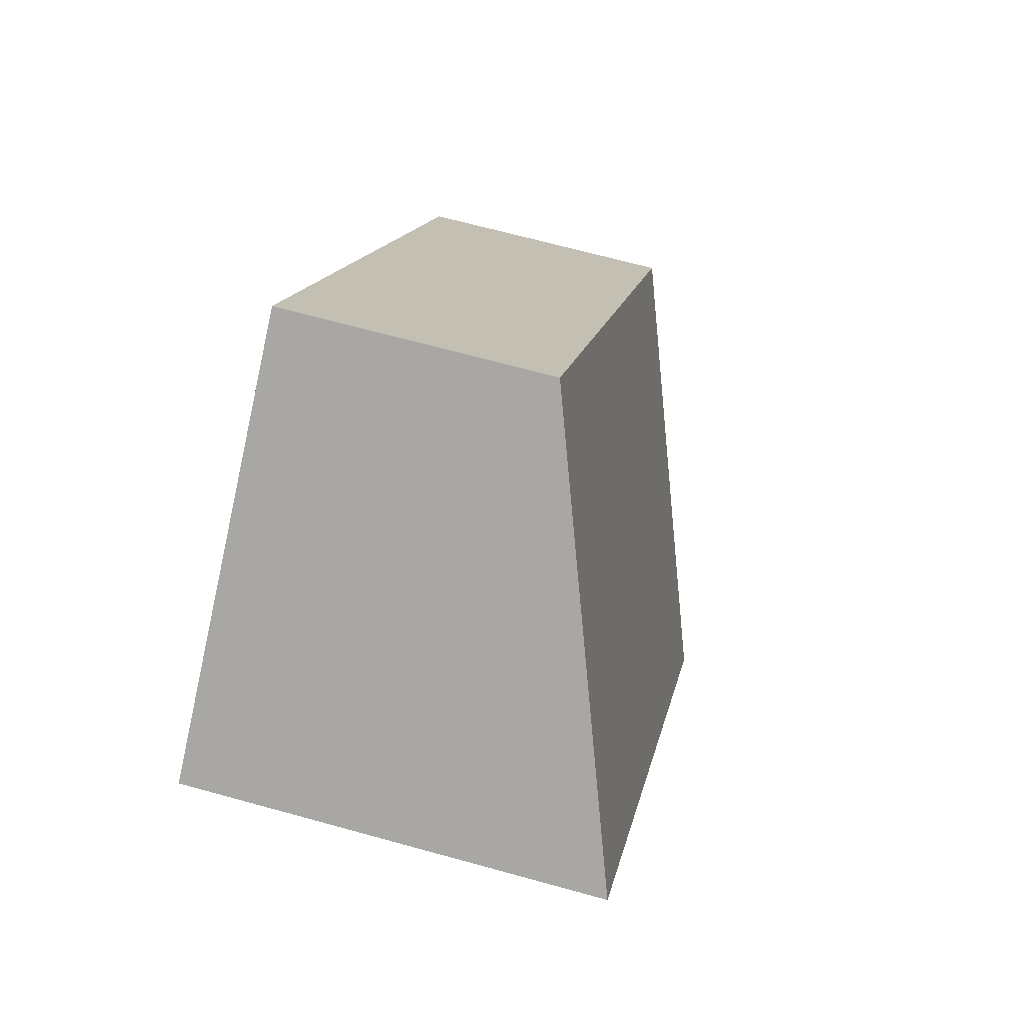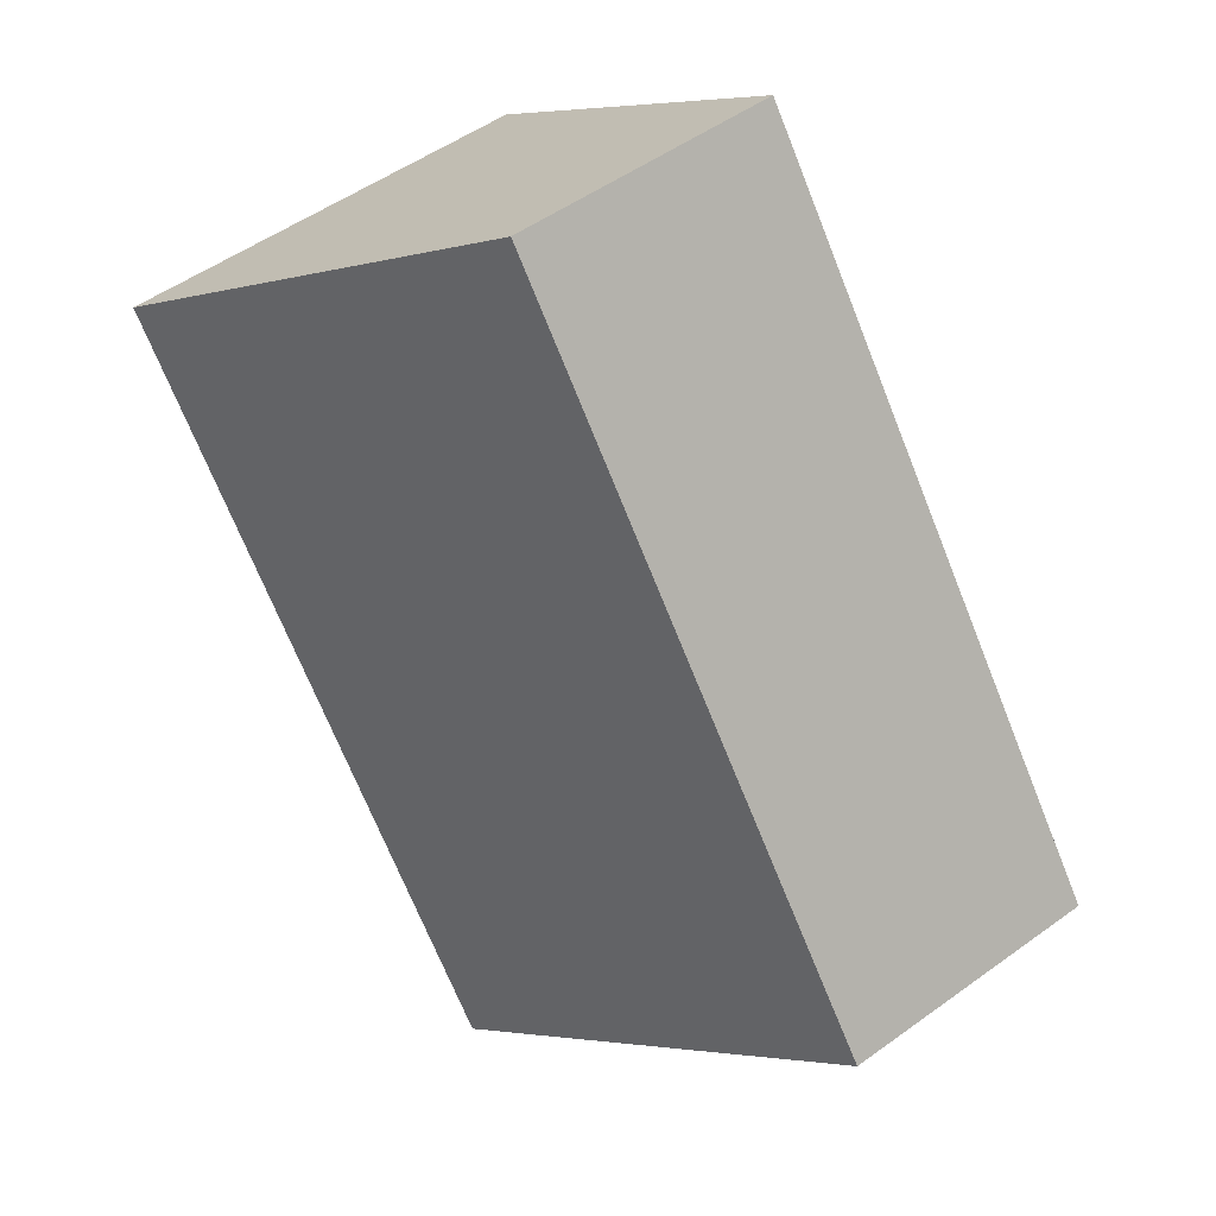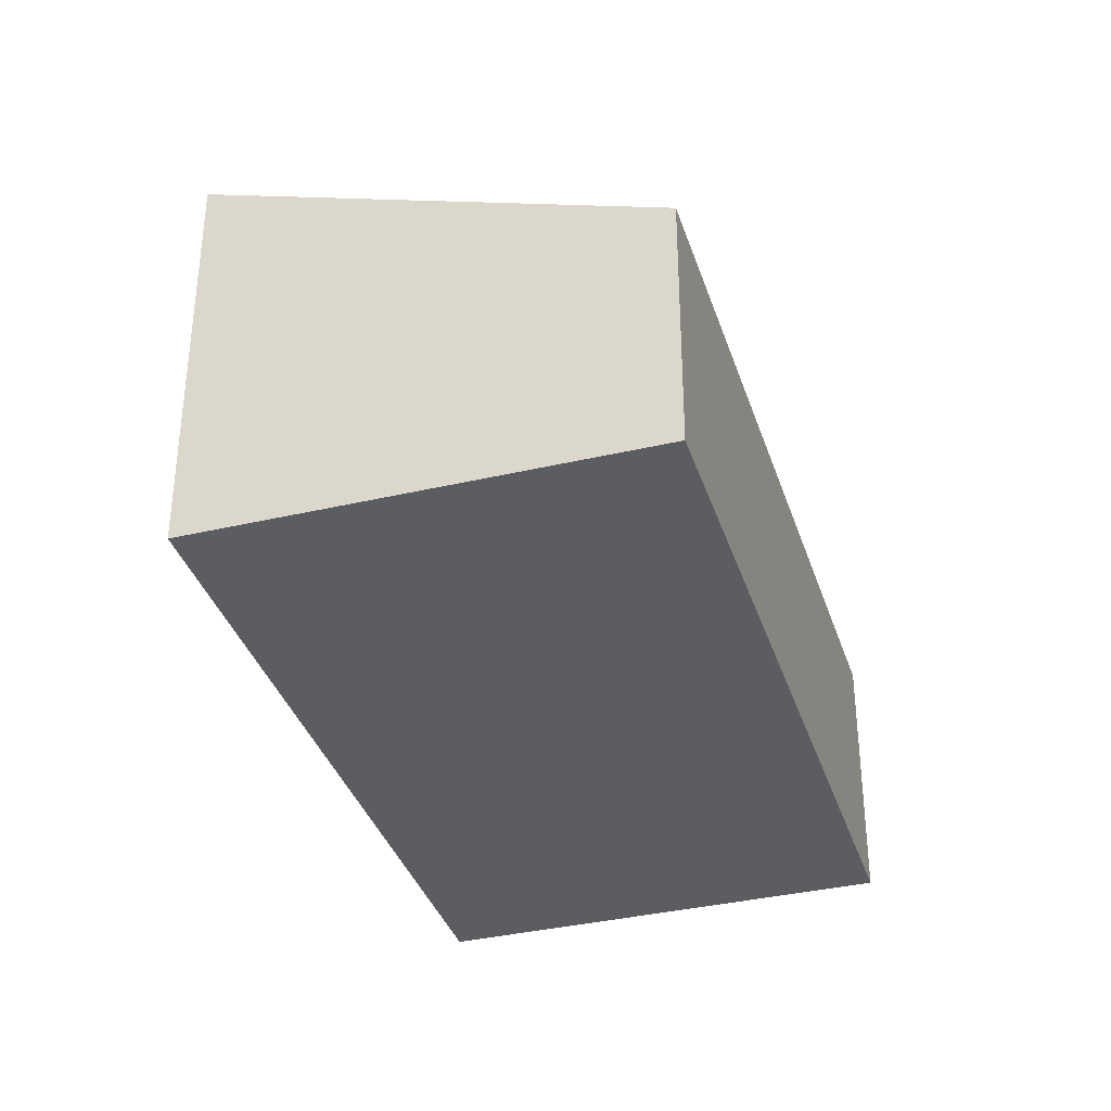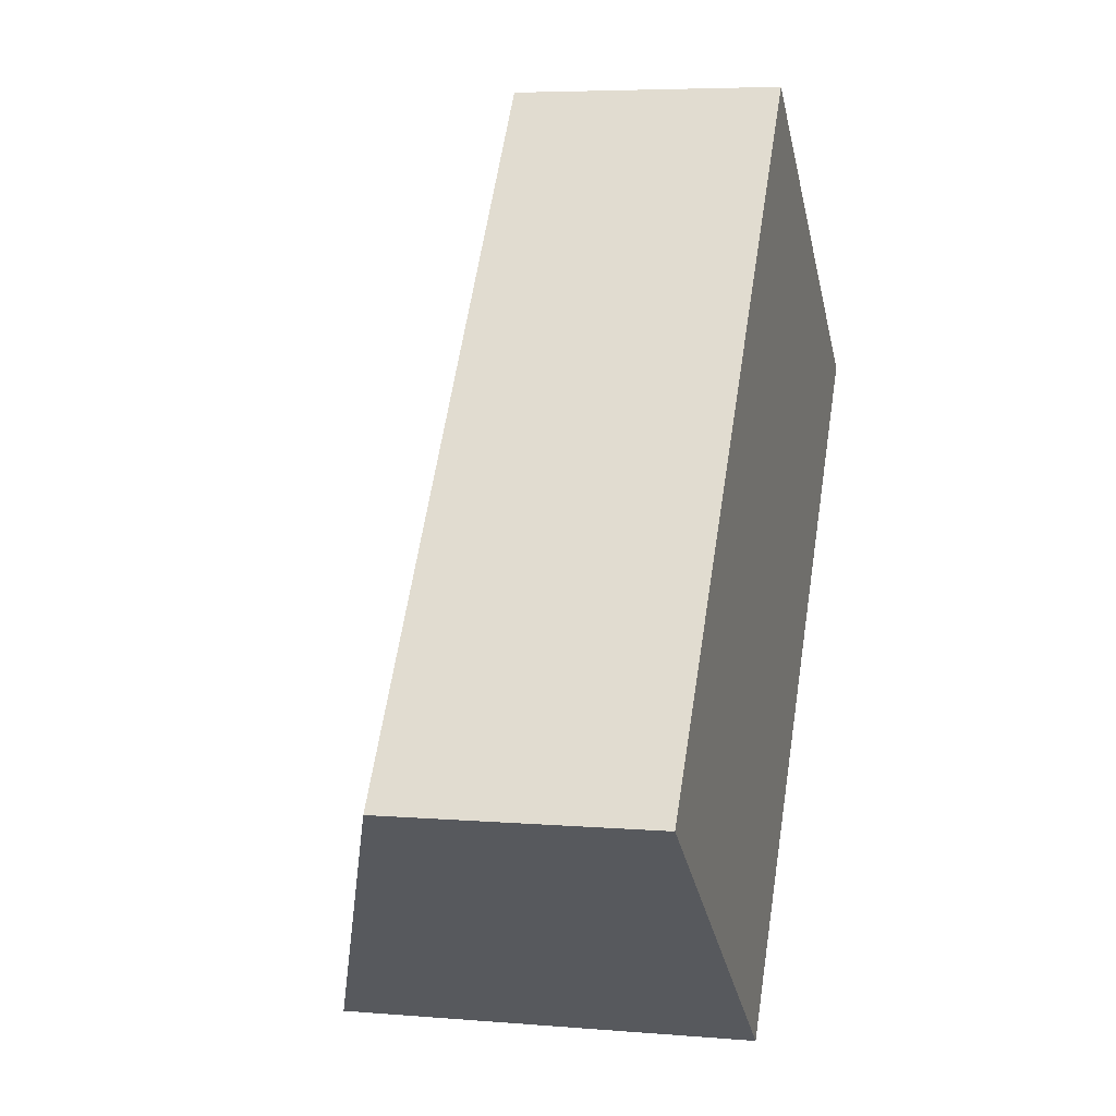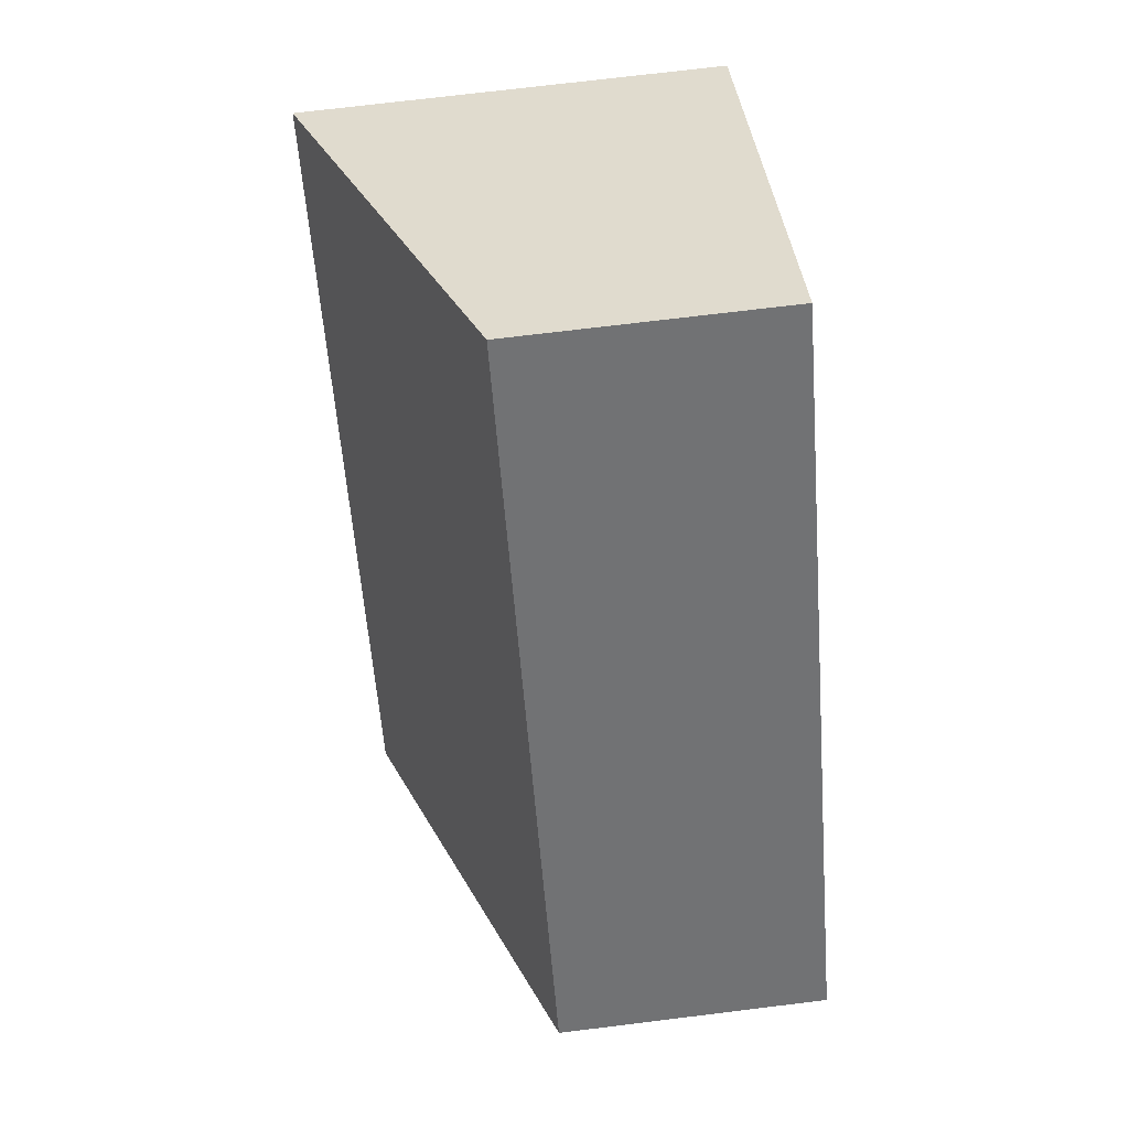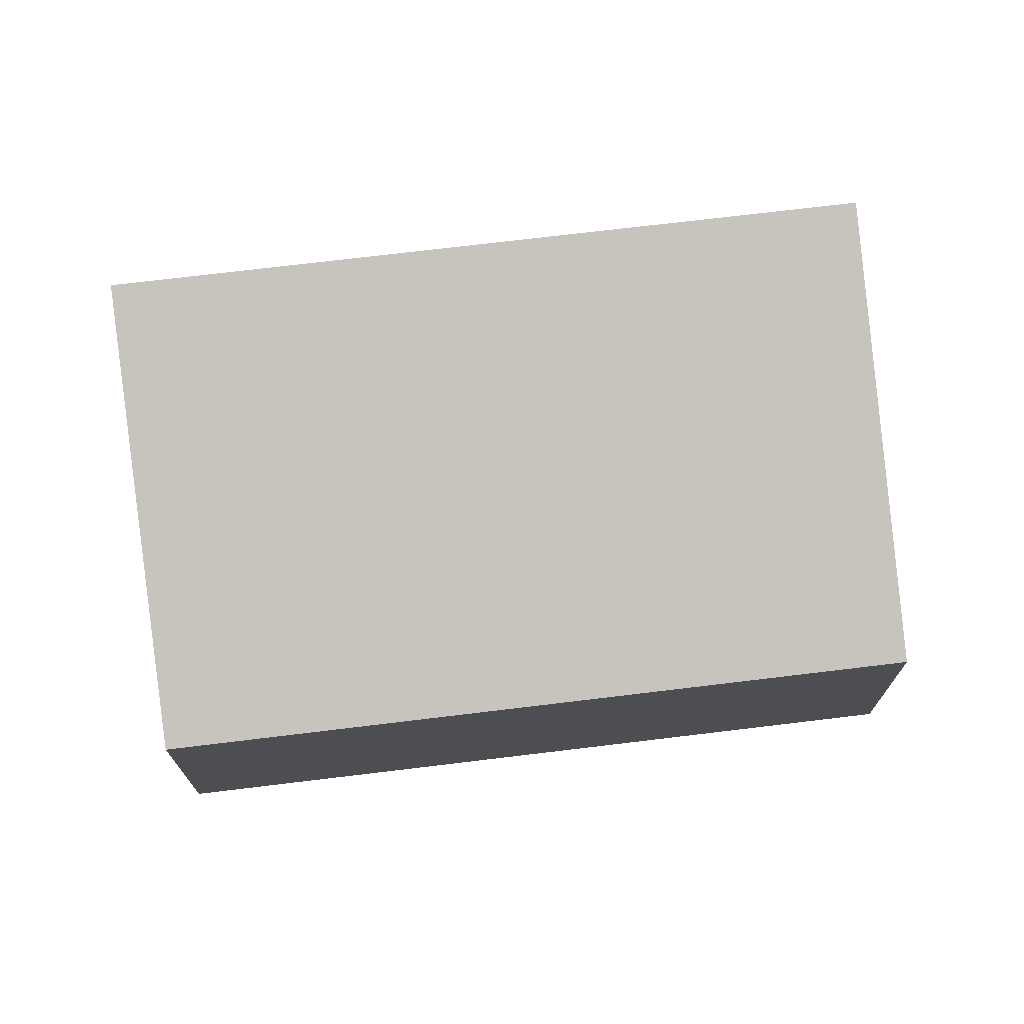
<metadata>
{"format":"obj","ext":"obj","renderer":"f3d","projection":"perspective","resolution":1024,"background":"white","views":[{"elev":67.3,"azim":105.5,"up":"+Z"},{"elev":51.2,"azim":-128.2,"up":"+Z"},{"elev":-36.3,"azim":-126.3,"up":"+Y"},{"elev":5.6,"azim":-75.3,"up":"+Z"},{"elev":71.8,"azim":-97.0,"up":"+Z"},{"elev":73.0,"azim":-60.2,"up":"+Y"}]}
</metadata>
<code>
v  0 1.754 1.074e-16
v  5.569 2.752 2.336
v  2.463 2.752 -1.835
v  3.106 1.754 4.17
v  2.463 1.124e-16 -1.835
v  0 0 0
v  3.106 -2.553e-16 4.17
v  5.569 -1.43e-16 2.336
g defaultobject
f 1 2 3
f 2 1 4
f 5 1 3
f 1 5 6
f 6 4 1
f 4 6 7
f 4 8 2
f 8 4 7
f 8 3 2
f 3 8 5
f 8 6 5
f 6 8 7

</code>
